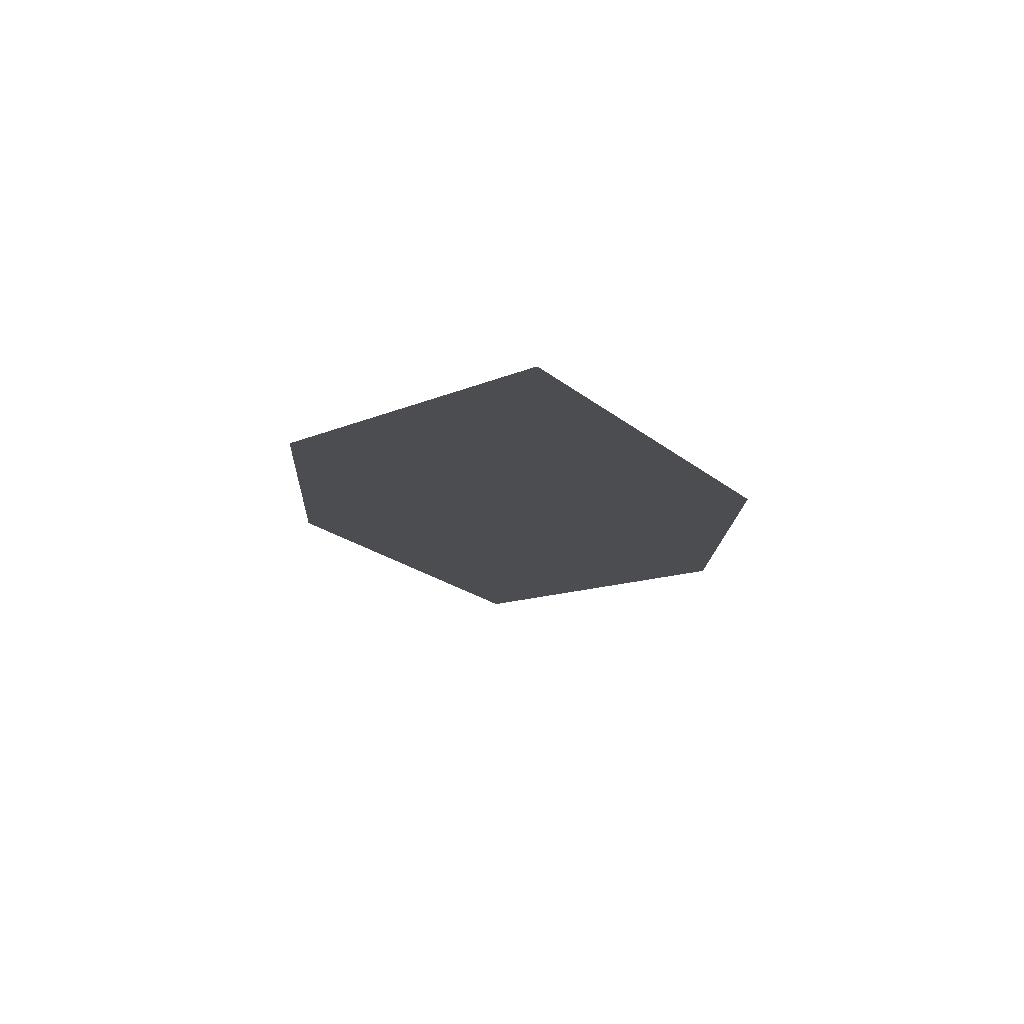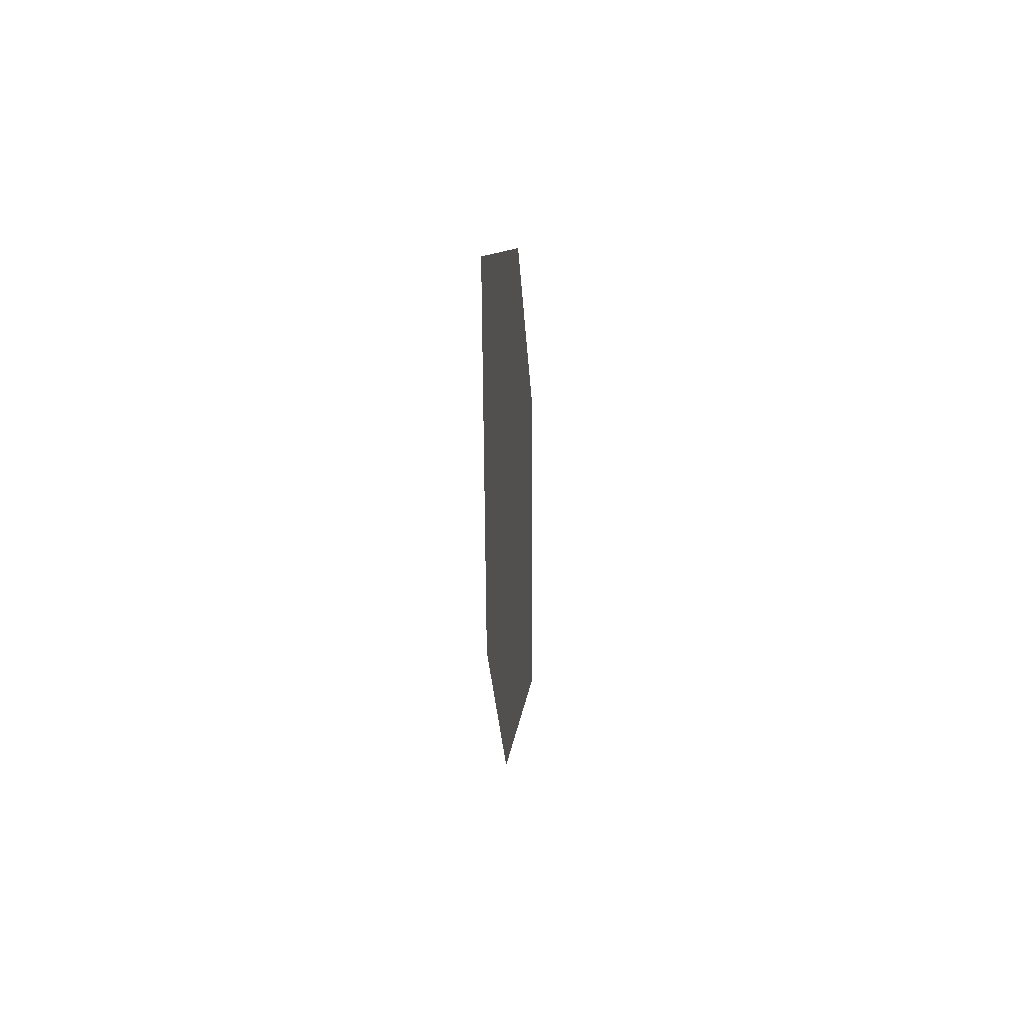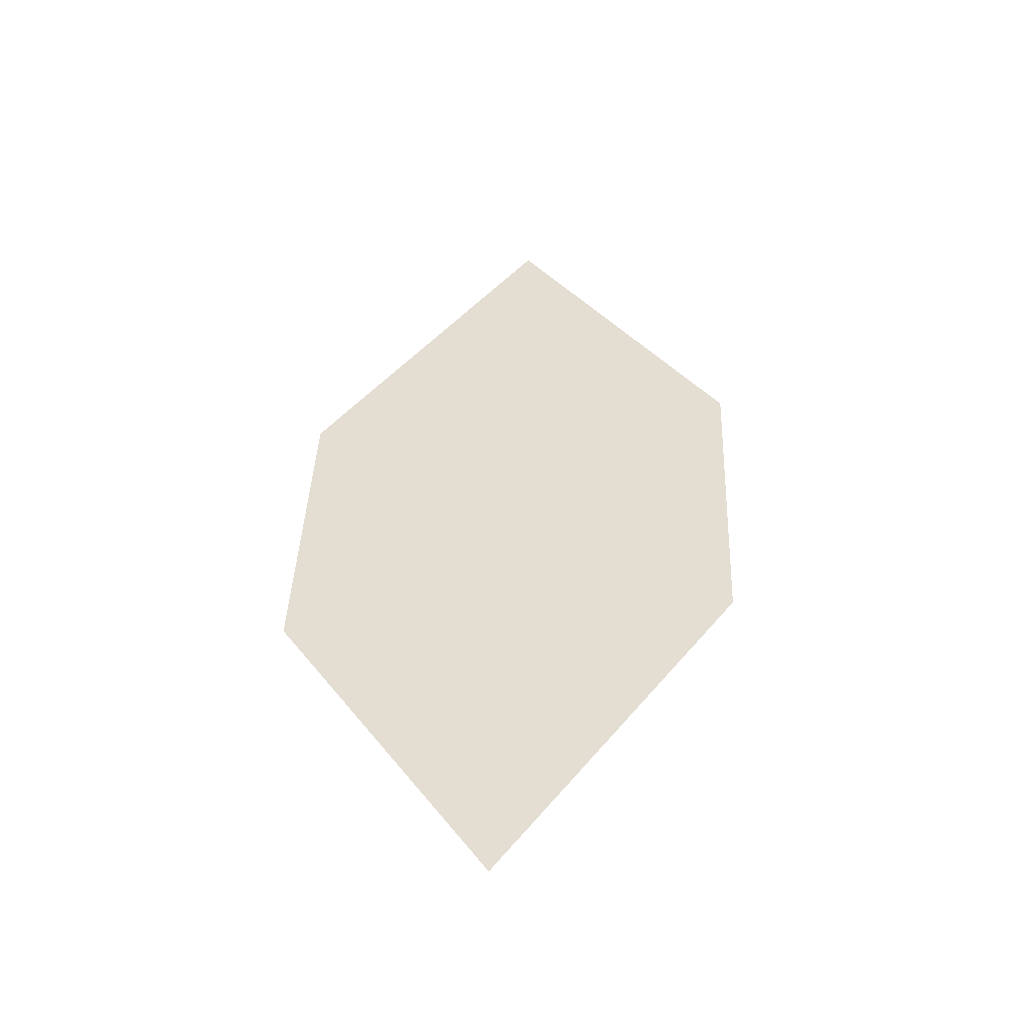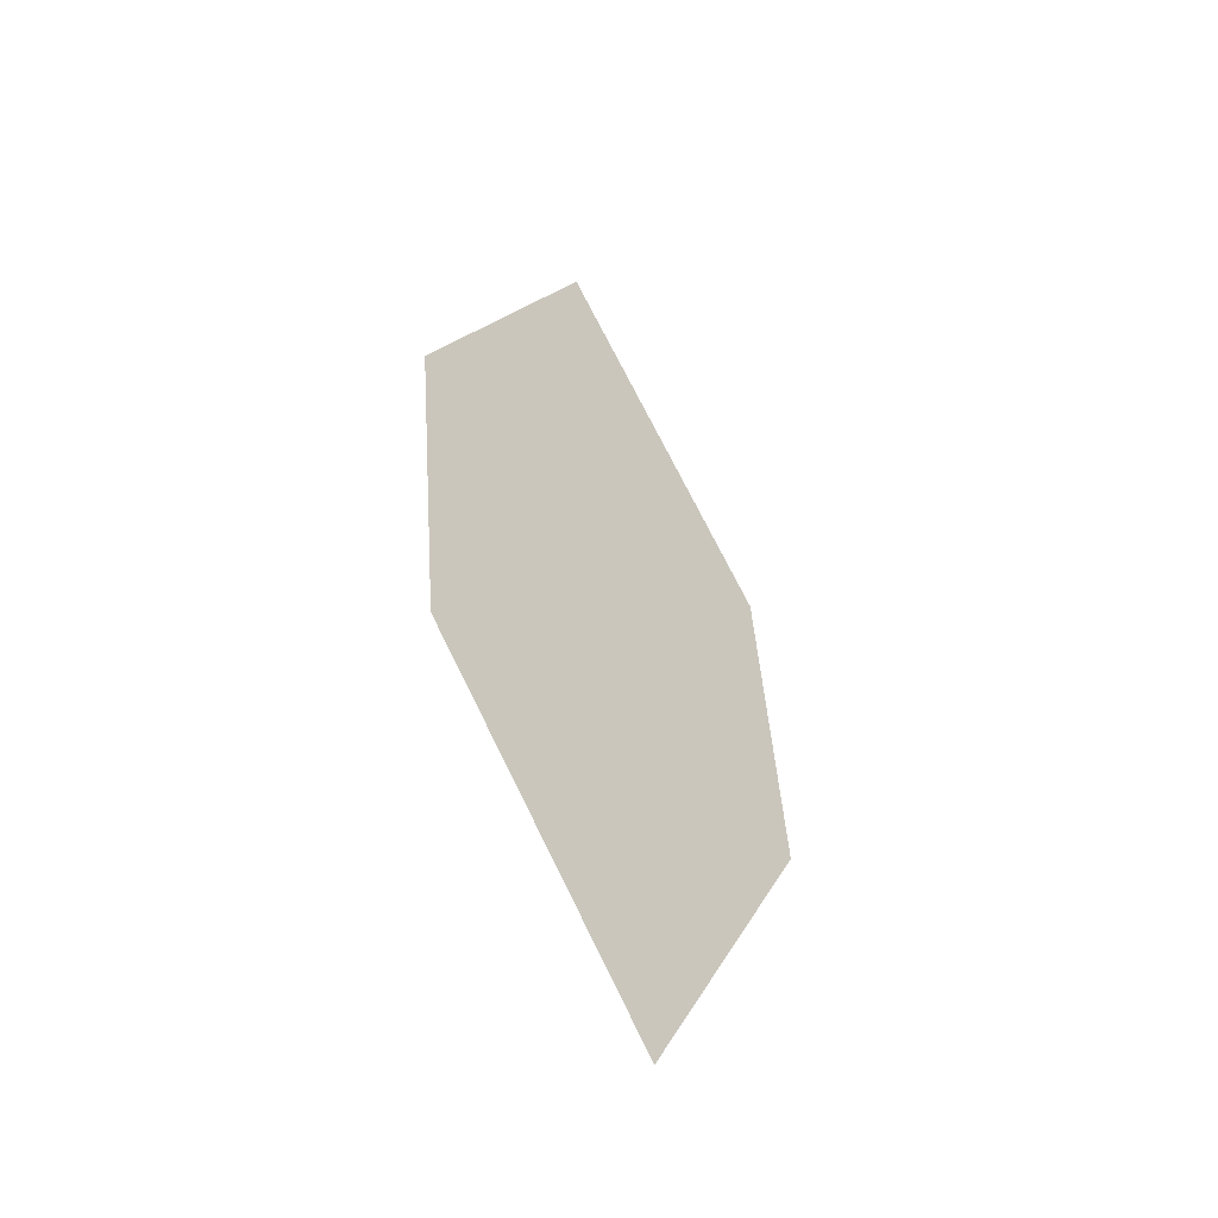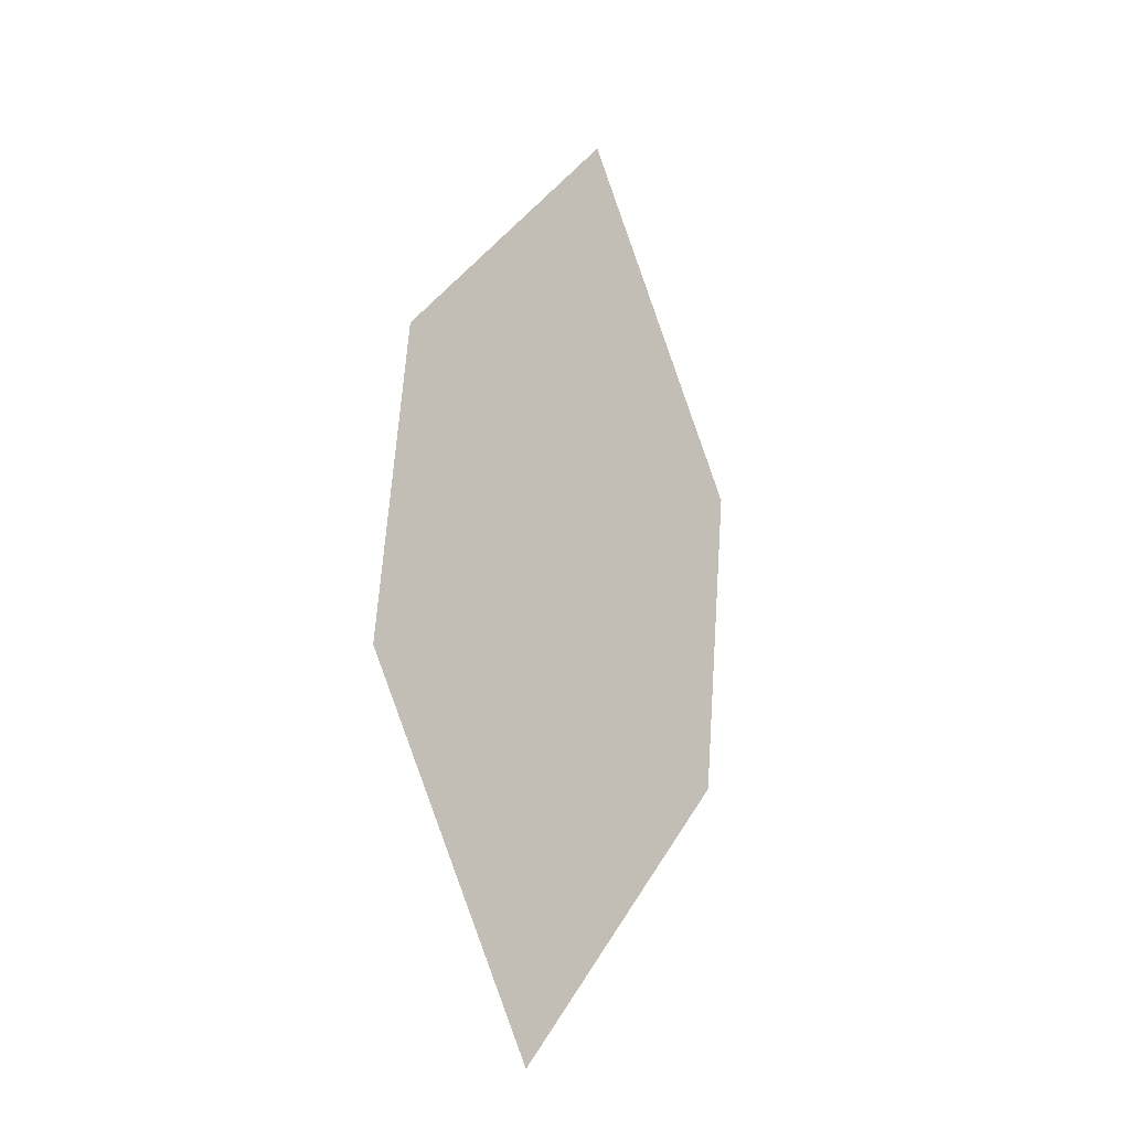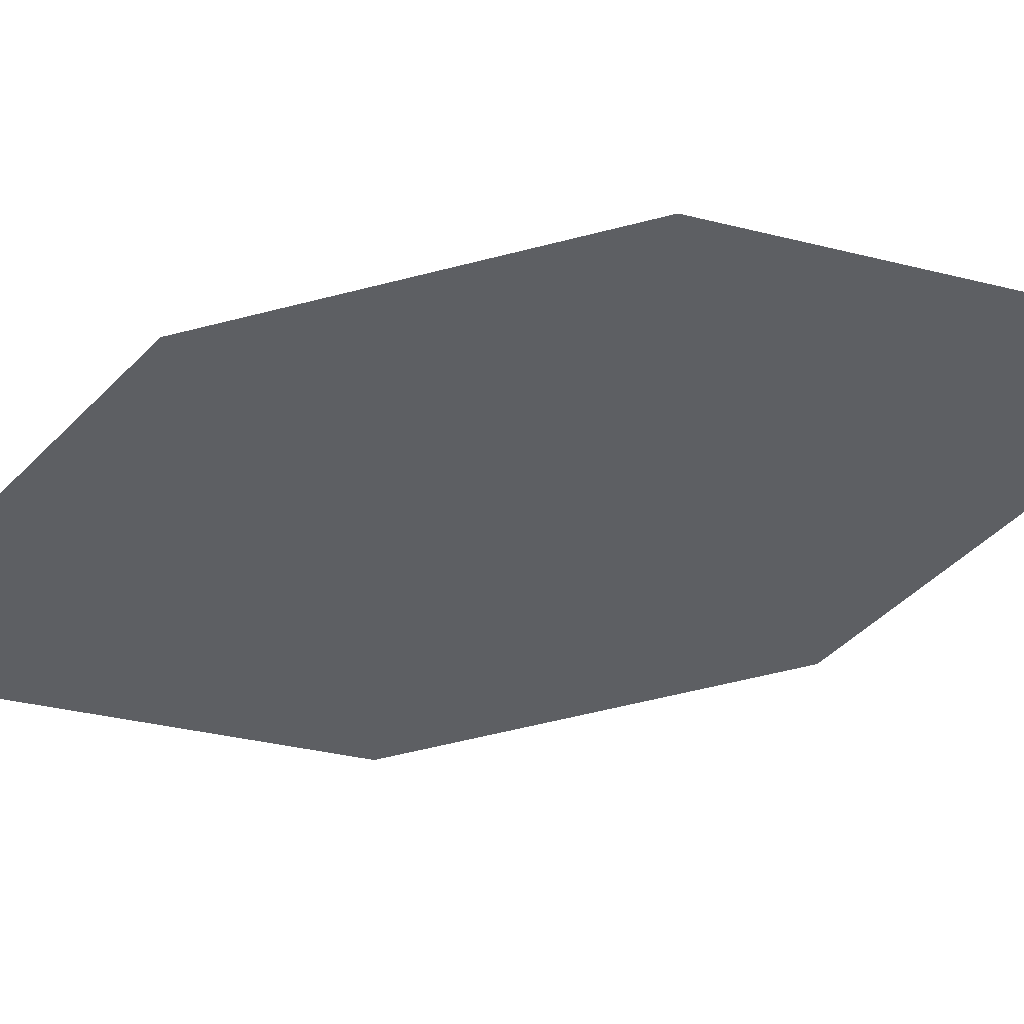
<metadata>
{"format":"obj","ext":"obj","renderer":"f3d","projection":"perspective","resolution":1024,"background":"white","views":[{"elev":72.4,"azim":12.9,"up":"+Y"},{"elev":60.9,"azim":100.3,"up":"+Y"},{"elev":-52.5,"azim":13.7,"up":"+Y"},{"elev":-45.1,"azim":138.7,"up":"+Y"},{"elev":-24.1,"azim":-40.5,"up":"+Y"},{"elev":-46.7,"azim":101.9,"up":"+Z"}]}
</metadata>
<code>
o leaves.111
v 0.001776 0.1642 1.116
v 0.03204 0.2028 1.114
v 0.008316 0.2843 1.121
v -0.02413 0.2056 1.121
v -0.02195 0.2457 1.122
v 0.03422 0.2429 1.116
f 1 2 6 3
f 1 3 5 4

</code>
